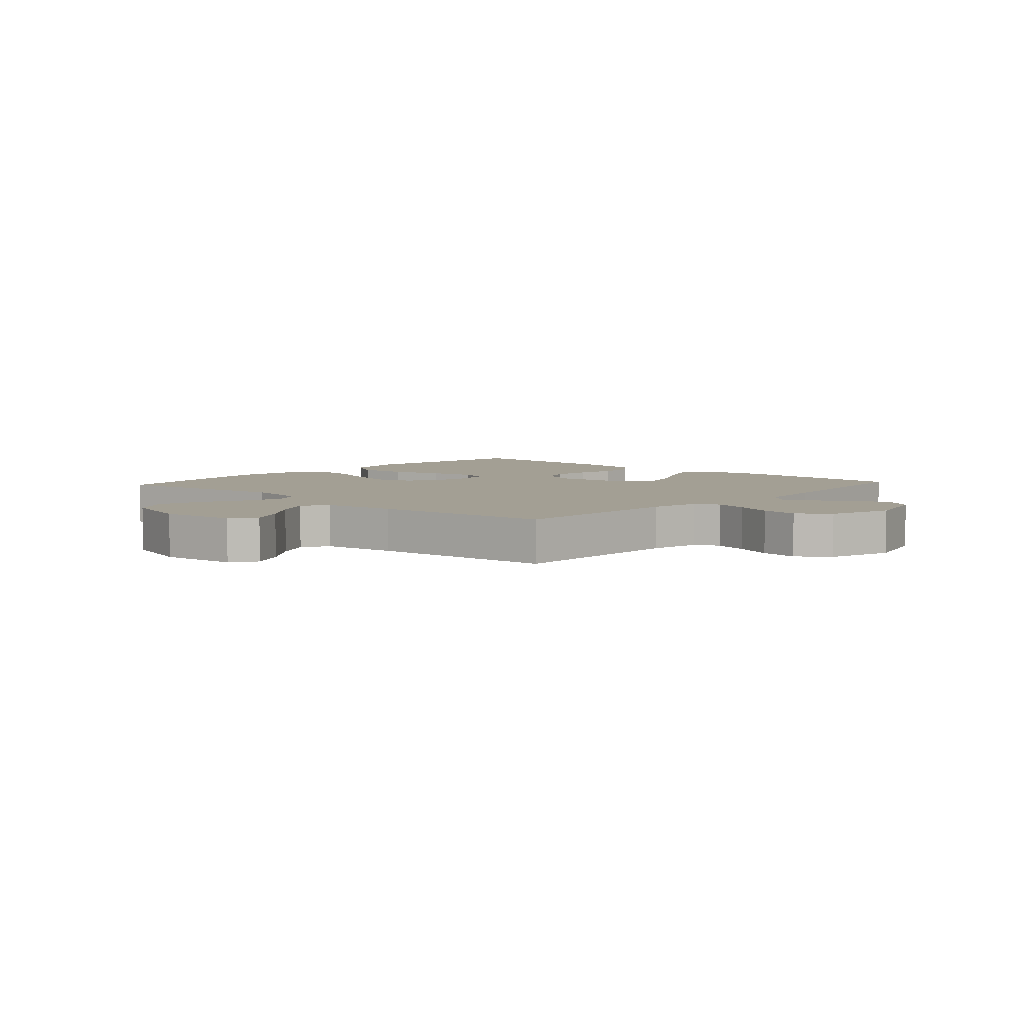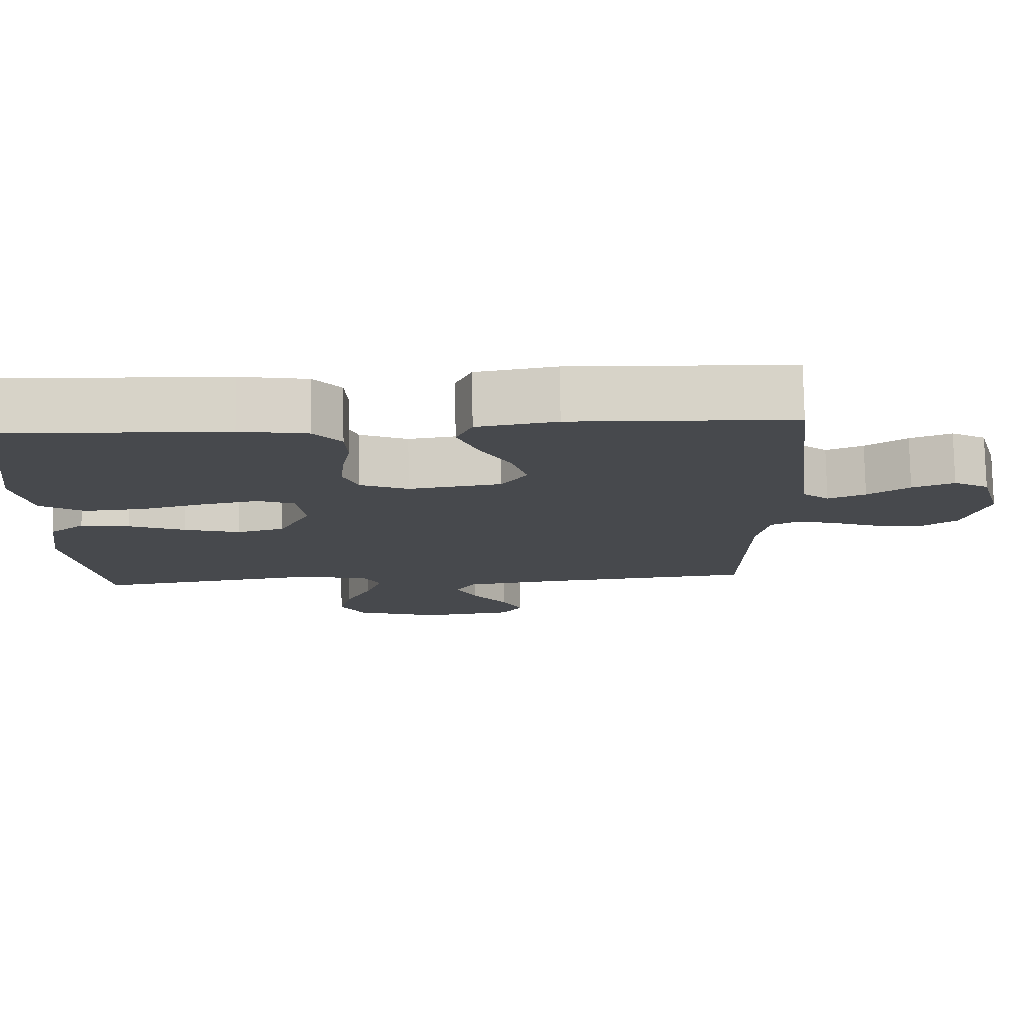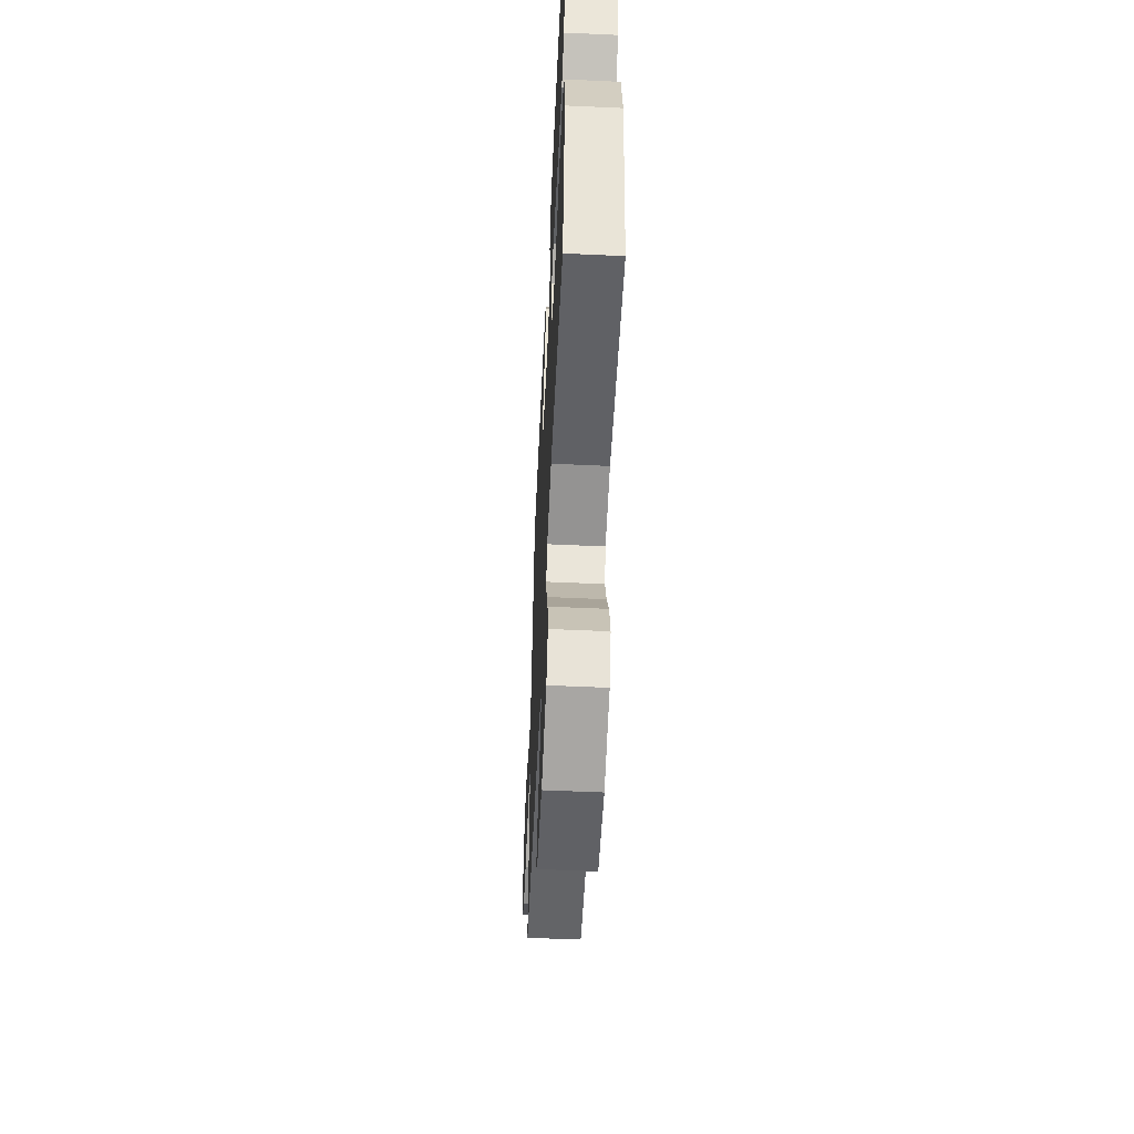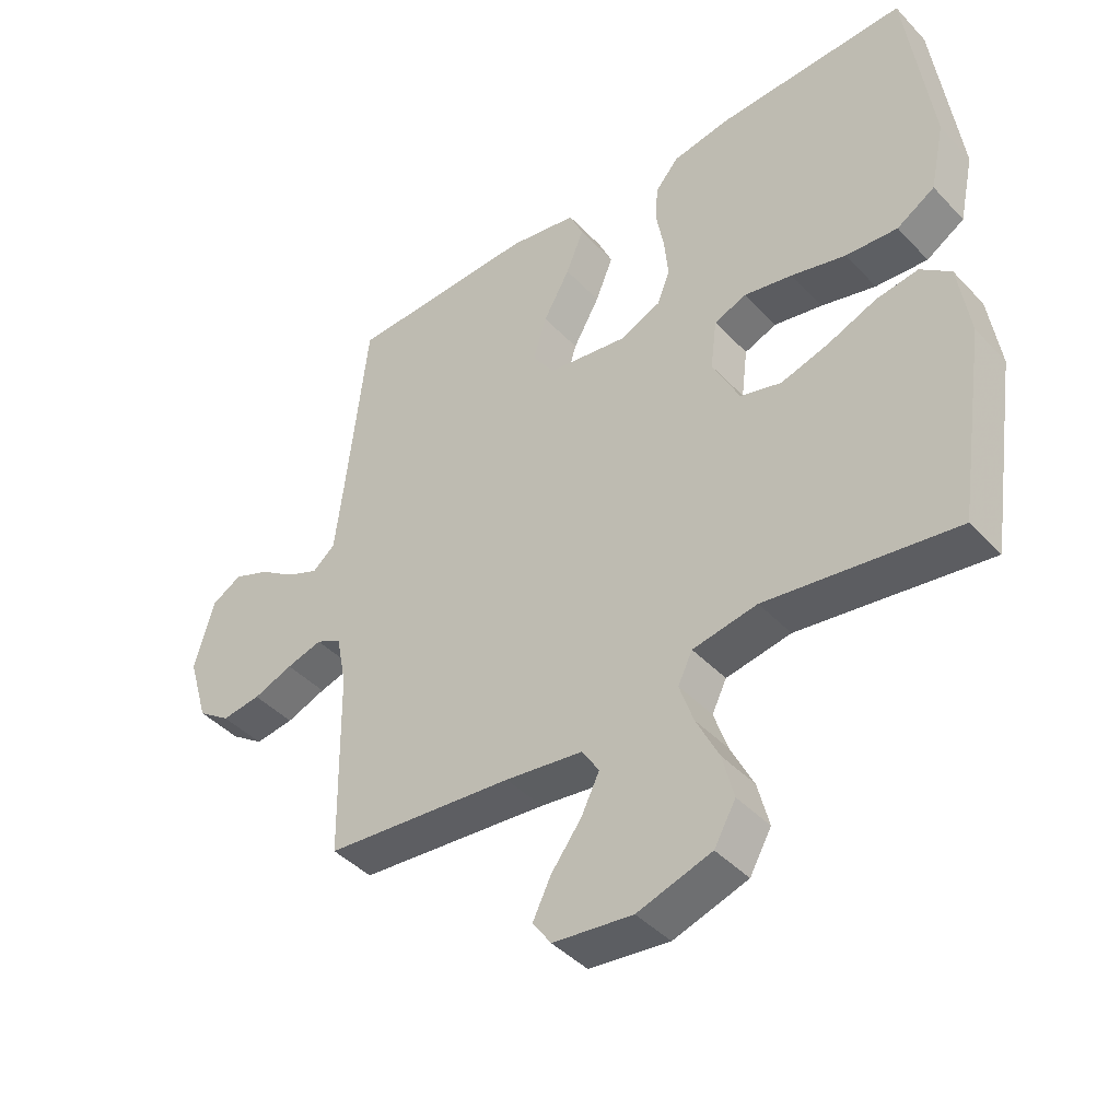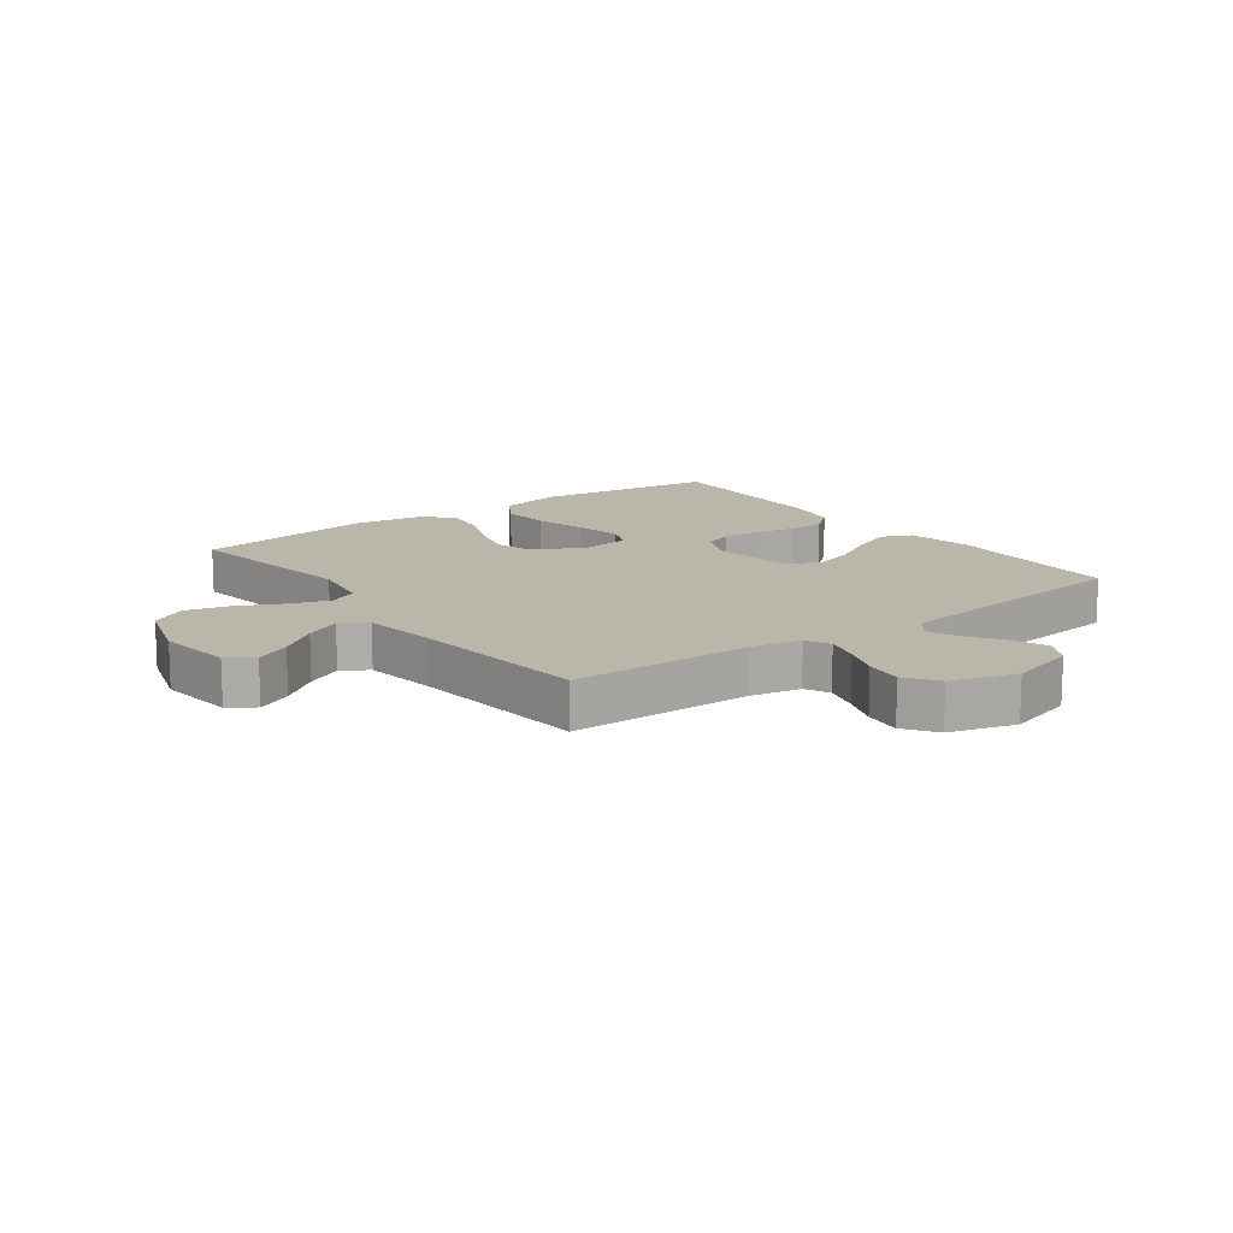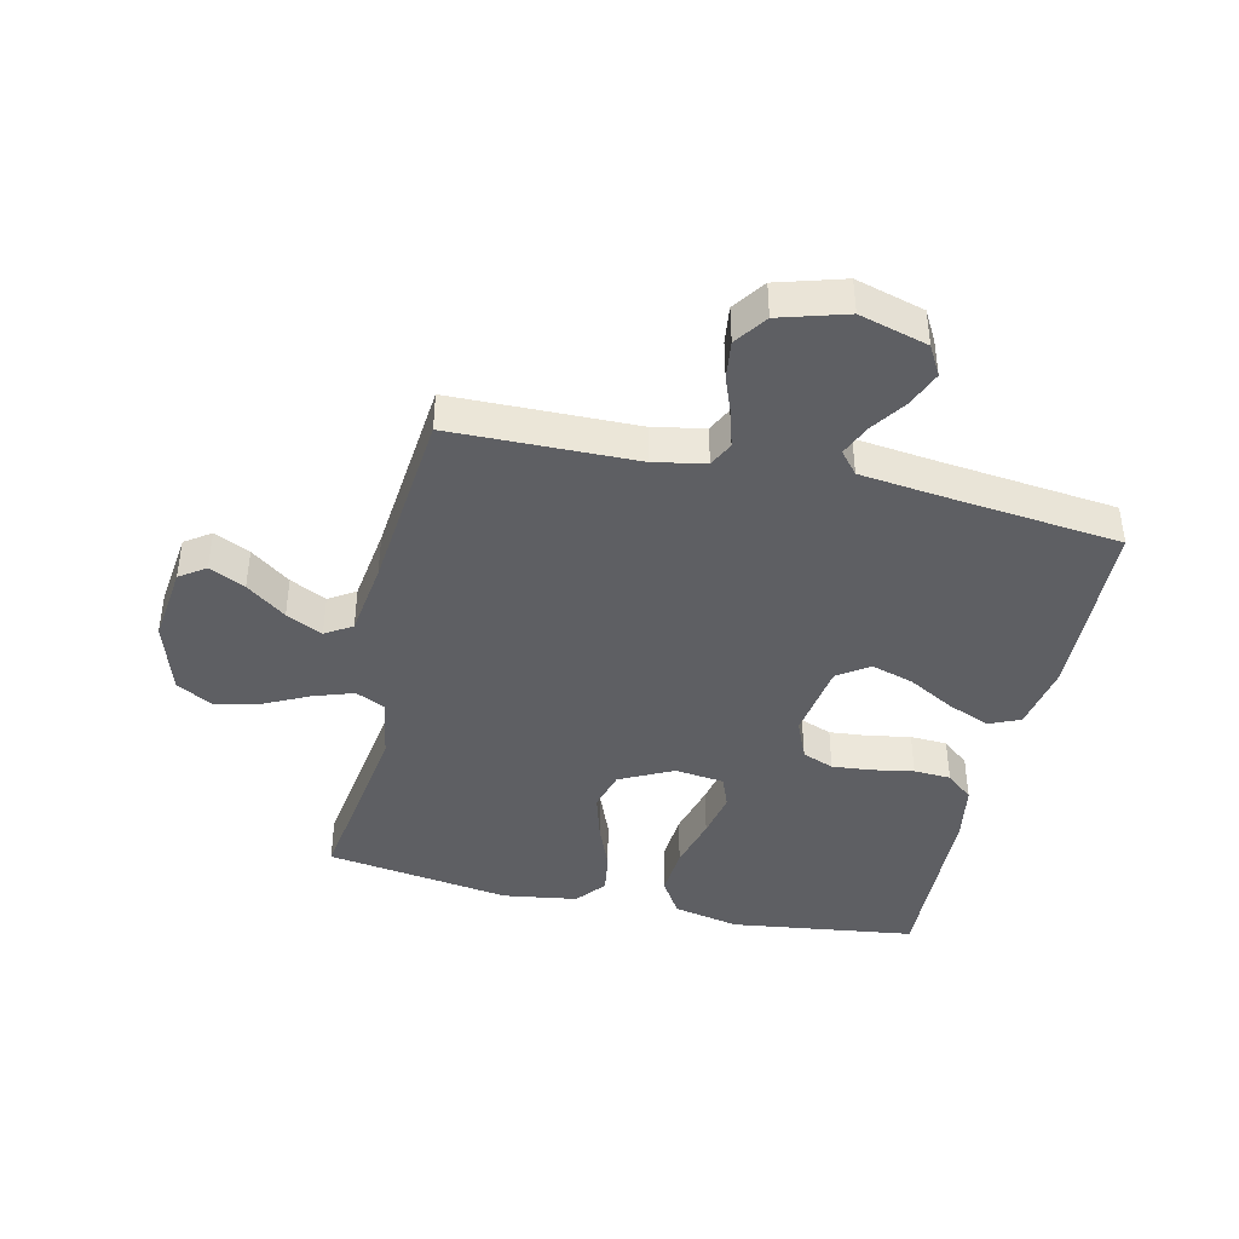
<metadata>
{"format":"obj","ext":"obj","renderer":"f3d","projection":"perspective","resolution":1024,"background":"white","views":[{"elev":5.4,"azim":-137.9,"up":"+Y"},{"elev":77.6,"azim":179.0,"up":"+Z"},{"elev":-56.7,"azim":87.3,"up":"+Z"},{"elev":-42.8,"azim":39.3,"up":"+Z"},{"elev":13.8,"azim":-126.5,"up":"+Y"},{"elev":-41.8,"azim":-102.9,"up":"+Y"}]}
</metadata>
<code>
v -0.5 0.07 0.5
v -0.2 0.07 0.511
v -0.092 0.07 0.492
v -0.07 0.07 0.442
v -0.098 0.07 0.373
v -0.14 0.07 0.298
v -0.161 0.07 0.229
v -0.126 0.07 0.178
v 0 0.07 0.159
v 0.066 0.07 0.187
v 0.086 0.07 0.238
v 0.08 0.07 0.302
v 0.068 0.07 0.369
v 0.071 0.07 0.429
v 0.108 0.07 0.473
v 0.2 0.07 0.489
v 0.5 0.07 0.5
v 0.54 0.07 0.2
v 0.517 0.07 0.093
v 0.457 0.07 0.056
v 0.375 0.07 0.062
v 0.288 0.07 0.085
v 0.212 0.07 0.1
v 0.161 0.07 0.08
v 0.151 0.07 0
v 0.194 0.07 -0.086
v 0.259 0.07 -0.104
v 0.335 0.07 -0.082
v 0.412 0.07 -0.051
v 0.479 0.07 -0.041
v 0.527 0.07 -0.08
v 0.545 0.07 -0.2
v 0.5 0.07 -0.5
v 0.2 0.07 -0.456
v 0.098 0.07 -0.474
v 0.075 0.07 -0.521
v 0.097 0.07 -0.586
v 0.133 0.07 -0.659
v 0.151 0.07 -0.73
v 0.117 0.07 -0.79
v 0 0.07 -0.827
v -0.126 0.07 -0.812
v -0.155 0.07 -0.77
v -0.127 0.07 -0.712
v -0.079 0.07 -0.648
v -0.05 0.07 -0.589
v -0.077 0.07 -0.546
v -0.2 0.07 -0.529
v -0.5 0.07 -0.5
v -0.505 0.07 -0.2
v -0.521 0.07 -0.117
v -0.561 0.07 -0.097
v -0.618 0.07 -0.113
v -0.681 0.07 -0.137
v -0.743 0.07 -0.145
v -0.795 0.07 -0.108
v -0.827 0.07 0
v -0.796 0.07 0.111
v -0.748 0.07 0.138
v -0.691 0.07 0.115
v -0.634 0.07 0.076
v -0.583 0.07 0.054
v -0.547 0.07 0.084
v -0.533 0.07 0.2
v -0.5 0 0.5
v -0.2 0 0.511
v -0.092 0 0.492
v -0.07 0 0.442
v -0.098 0 0.373
v -0.14 0 0.298
v -0.161 0 0.229
v -0.126 0 0.178
v 0 0 0.159
v 0.066 0 0.187
v 0.086 0 0.238
v 0.08 0 0.302
v 0.068 0 0.369
v 0.071 0 0.429
v 0.108 0 0.473
v 0.2 0 0.489
v 0.5 0 0.5
v 0.54 0 0.2
v 0.517 0 0.093
v 0.457 0 0.056
v 0.375 0 0.062
v 0.288 0 0.085
v 0.212 0 0.1
v 0.161 0 0.08
v 0.151 0 0
v 0.194 0 -0.086
v 0.259 0 -0.104
v 0.335 0 -0.082
v 0.412 0 -0.051
v 0.479 0 -0.041
v 0.527 0 -0.08
v 0.545 0 -0.2
v 0.5 0 -0.5
v 0.2 0 -0.456
v 0.098 0 -0.474
v 0.075 0 -0.521
v 0.097 0 -0.586
v 0.133 0 -0.659
v 0.151 0 -0.73
v 0.117 0 -0.79
v 0 0 -0.827
v -0.126 0 -0.812
v -0.155 0 -0.77
v -0.127 0 -0.712
v -0.079 0 -0.648
v -0.05 0 -0.589
v -0.077 0 -0.546
v -0.2 0 -0.529
v -0.5 0 -0.5
v -0.505 0 -0.2
v -0.521 0 -0.117
v -0.561 0 -0.097
v -0.618 0 -0.113
v -0.681 0 -0.137
v -0.743 0 -0.145
v -0.795 0 -0.108
v -0.827 0 0
v -0.796 0 0.111
v -0.748 0 0.138
v -0.691 0 0.115
v -0.634 0 0.076
v -0.583 0 0.054
v -0.547 0 0.084
v -0.533 0 0.2
f 59 60 61
f 58 59 61
f 57 58 61
f 56 57 61
f 55 56 61
f 54 55 61
f 53 54 61
f 52 53 61 62
f 51 52 62 63
f 48 49 50
f 51 63 64
f 50 51 64
f 48 50 64
f 47 48 64
f 43 44 45
f 42 43 45
f 41 42 45
f 40 41 45
f 39 40 45
f 38 39 45
f 37 38 45
f 36 37 45 46
f 47 64 1
f 46 47 1
f 36 46 1
f 35 36 1
f 32 33 34
f 31 32 34
f 30 31 34
f 29 30 34
f 28 29 34
f 20 21 22
f 19 20 22
f 18 19 22
f 17 18 22
f 16 17 22
f 15 16 22
f 14 15 22
f 13 14 22
f 12 13 22
f 11 12 22 23
f 10 11 23 24
f 4 5 6
f 3 4 6
f 2 3 6
f 1 2 6
f 1 6 7
f 35 1 7 8
f 27 28 34 35
f 26 27 35
f 35 8 9
f 26 35 9
f 25 26 9
f 9 10 24 25
f 125 124 123
f 125 123 122
f 125 122 121
f 125 121 120
f 125 120 119
f 125 119 118
f 125 118 117
f 126 125 117 116
f 127 126 116 115
f 114 113 112
f 128 127 115
f 128 115 114
f 128 114 112
f 128 112 111
f 109 108 107
f 109 107 106
f 109 106 105
f 109 105 104
f 109 104 103
f 109 103 102
f 109 102 101
f 110 109 101 100
f 65 128 111
f 65 111 110
f 65 110 100
f 65 100 99
f 98 97 96
f 98 96 95
f 98 95 94
f 98 94 93
f 98 93 92
f 86 85 84
f 86 84 83
f 86 83 82
f 86 82 81
f 86 81 80
f 86 80 79
f 86 79 78
f 86 78 77
f 86 77 76
f 87 86 76 75
f 88 87 75 74
f 70 69 68
f 70 68 67
f 70 67 66
f 70 66 65
f 71 70 65
f 72 71 65 99
f 99 98 92 91
f 99 91 90
f 73 72 99
f 73 99 90
f 73 90 89
f 89 88 74 73
f 1 65 66 2
f 2 66 67 3
f 3 67 68 4
f 4 68 69 5
f 5 69 70 6
f 6 70 71 7
f 7 71 72 8
f 8 72 73 9
f 9 73 74 10
f 10 74 75 11
f 11 75 76 12
f 12 76 77 13
f 13 77 78 14
f 14 78 79 15
f 15 79 80 16
f 16 80 81 17
f 17 81 82 18
f 18 82 83 19
f 19 83 84 20
f 20 84 85 21
f 21 85 86 22
f 22 86 87 23
f 23 87 88 24
f 24 88 89 25
f 25 89 90 26
f 26 90 91 27
f 27 91 92 28
f 28 92 93 29
f 29 93 94 30
f 30 94 95 31
f 31 95 96 32
f 32 96 97 33
f 33 97 98 34
f 34 98 99 35
f 35 99 100 36
f 36 100 101 37
f 37 101 102 38
f 38 102 103 39
f 39 103 104 40
f 40 104 105 41
f 41 105 106 42
f 42 106 107 43
f 43 107 108 44
f 44 108 109 45
f 45 109 110 46
f 46 110 111 47
f 47 111 112 48
f 48 112 113 49
f 49 113 114 50
f 50 114 115 51
f 51 115 116 52
f 52 116 117 53
f 53 117 118 54
f 54 118 119 55
f 55 119 120 56
f 56 120 121 57
f 57 121 122 58
f 58 122 123 59
f 59 123 124 60
f 60 124 125 61
f 61 125 126 62
f 62 126 127 63
f 63 127 128 64
f 64 128 65 1

</code>
